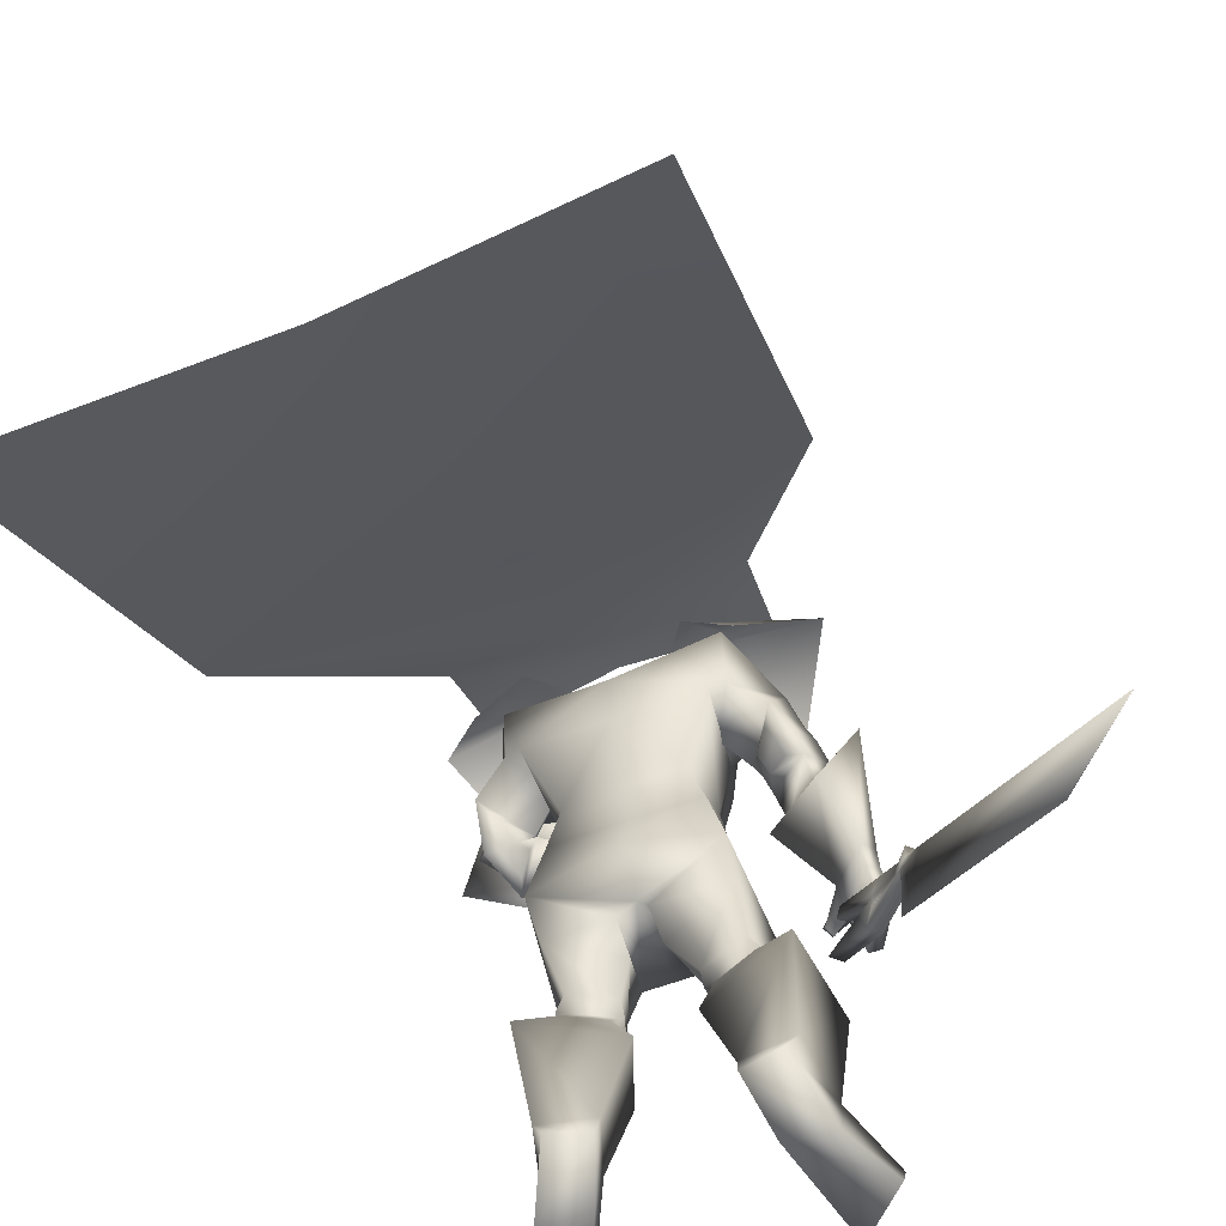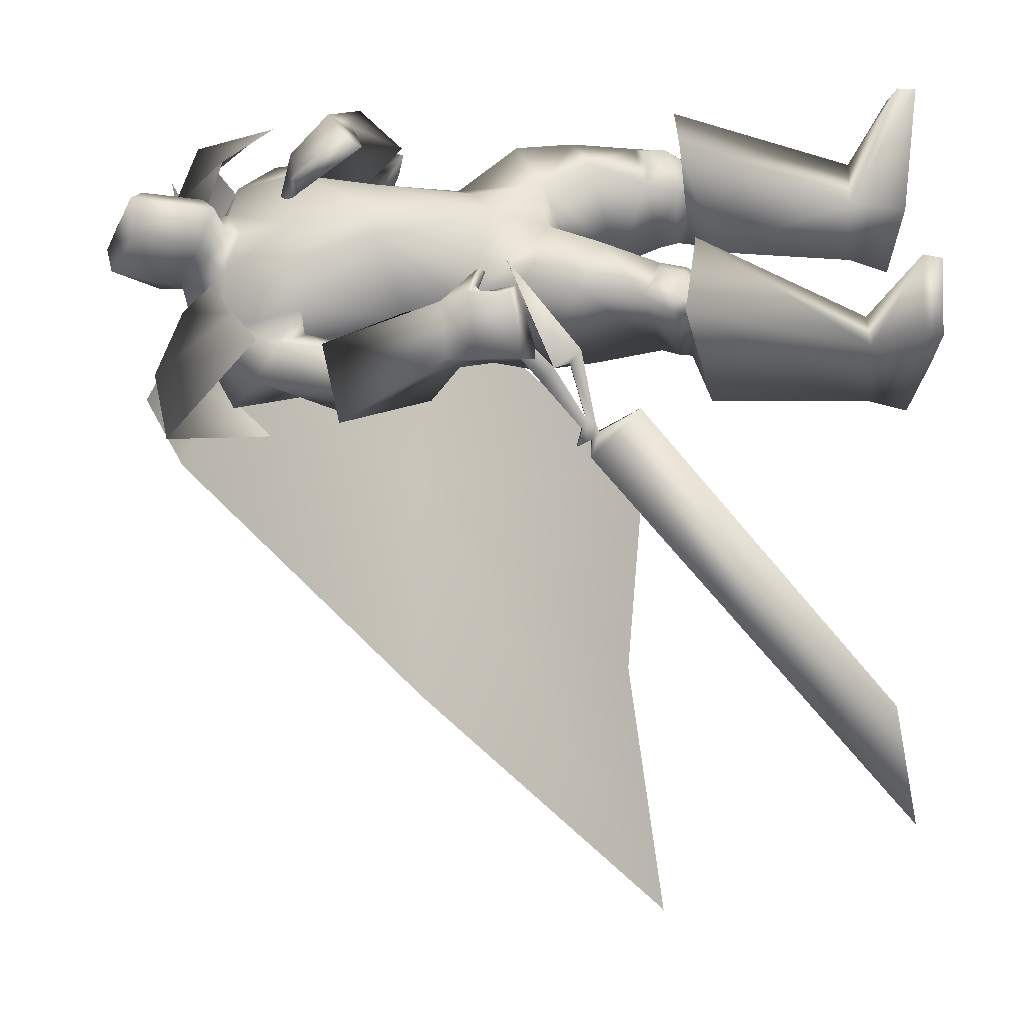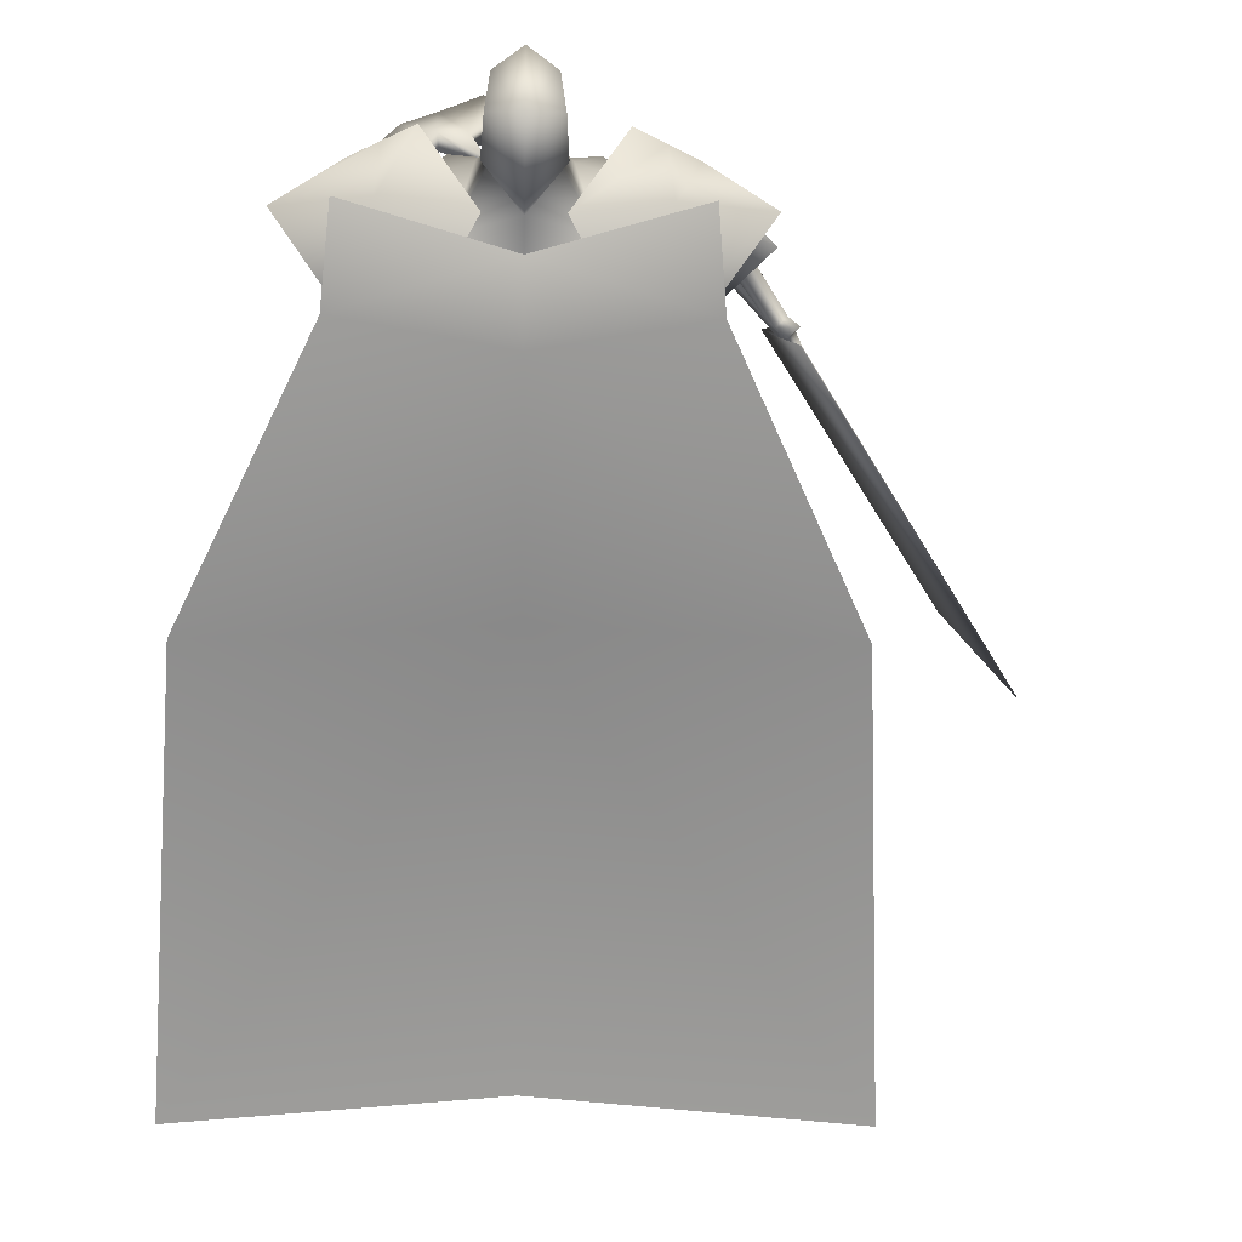
<metadata>
{"format":"obj","ext":"obj","renderer":"f3d","projection":"perspective","resolution":1024,"background":"white","views":[{"elev":-61.8,"azim":-156.4,"up":"+Y"},{"elev":50.3,"azim":-90.2,"up":"+Z"},{"elev":-14.5,"azim":178.1,"up":"+Z"}]}
</metadata>
<code>
o Cube_Cube.001
v 0.3214 0.5849 -0.3503
v -0.05742 0.5736 -0.3436
v 0.3312 0.5921 0.04082
v -0.06723 0.5921 0.04082
v 0.4409 0.4899 -0.3414
v -0.1769 0.4786 -0.3347
v 0.4693 0.485 0.01658
v -0.2053 0.485 0.01658
v 0.2106 0.6831 -0.17
v 0.05336 0.6831 -0.17
v 0.5986 0.6869 -0.1639
v -0.3346 0.6869 -0.1639
v 0.4814 0.7408 -0.1653
v -0.2174 0.7408 -0.1653
v 0.132 0.6633 -0.2434
v 0.4979 0.68 -0.3691
v -0.2339 0.68 -0.3691
v 0.132 0.5979 -0.4058
v 0.8112 0.1408 -0.8361
v -0.5472 0.1408 -0.8361
v 0.132 0.1743 -0.8088
v 0.8669 -0.4606 -1.704
v -0.6029 -0.4606 -1.704
v 0.132 -0.3911 -1.65
v -0.2309 0.02896 0.1763
v -0.2173 0.006999 0.1897
v -0.354 -0.1288 0.0432
v -0.335 -0.1595 0.06195
v -0.179 -0.06073 0.2272
v -0.425 -0.2199 -0.03347
v -0.4505 -0.2098 -0.05963
v -0.3274 -0.1936 0.0687
v -0.3068 -0.2171 0.08922
v -0.4089 -0.2279 -0.01712
v -0.4145 -0.2477 -0.02353
v -0.4393 -0.2413 -0.04905
v -0.4288 -0.2562 -0.0387
v -0.4547 -0.2387 -0.09062
v -0.3799 -0.3451 -0.01649
v -1.003 -0.9491 -0.6836
v -0.8218 -0.9035 -0.4938
v -0.8205 -0.9035 -0.4951
v -1.002 -0.9491 -0.6849
v -0.3785 -0.3451 -0.01779
v -0.4534 -0.2386 -0.09192
v -0.4019 -0.2553 -0.06467
v -0.4123 -0.2404 -0.07503
v -0.3875 -0.2469 -0.0495
v -0.382 -0.2271 -0.04309
v -0.2799 -0.2162 0.06324
v -0.3004 -0.1927 0.04272
v -0.4235 -0.209 -0.0856
v -0.398 -0.219 -0.05944
v -0.152 -0.05986 0.2012
v -0.308 -0.1586 0.03597
v -0.3271 -0.1279 0.01722
v -0.1903 0.007865 0.1637
v -0.2039 0.02982 0.1503
v 0.2695 0.6492 -0.2004
v -0.00554 0.6492 -0.2004
v 0.132 0.6139 -0.235
v 0.225 0.5737 -0.02577
v 0.03903 0.5737 -0.02577
v 0.132 0.5398 0.01016
v 0.3992 0.5702 -0.2831
v -0.132 0.563 -0.2882
v 0.3573 0.5667 -0.068
v -0.09542 0.5717 -0.0681
v 0.132 0.4901 -0.3131
v 0.132 0.3435 -0.2971
v 0.3554 0.3907 -0.2832
v -0.08827 0.3827 -0.2788
v 0.28 0.4267 0.04988
v -0.01601 0.4267 0.04988
v 0.1306 0.4322 0.03804
v 0.3162 0.3994 -0.05733
v -0.05241 0.3993 -0.0498
v 0.2157 0.2303 0.0765
v 0.04832 0.2303 0.0765
v 0.132 0.2385 0.09217
v 0.297 0.1588 -0.08938
v -0.03301 0.1588 -0.08938
v 0.132 0.1525 -0.231
v 0.2749 0.1554 -0.2305
v -0.01093 0.1554 -0.2305
v 0.504 0.3651 -0.1148
v -0.2424 0.3696 -0.1014
v 0.4464 0.3034 -0.05676
v -0.1882 0.3153 -0.03343
v 0.4749 0.3122 -0.2467
v -0.207 0.301 -0.2242
v 0.3822 0.2707 -0.1324
v -0.1204 0.2737 -0.1012
v 0.5002 0.3052 -0.05388
v -0.2799 0.2534 -0.04886
v 0.4406 0.351 -0.09769
v -0.2046 0.2616 -0.00617
v 0.4493 0.1827 -0.04764
v -0.2521 0.1702 -0.1485
v 0.3795 0.2801 -0.1215
v -0.1467 0.2113 -0.06486
v 0.462 0.3029 -0.09314
v -0.1995 0.2867 -0.02631
v 0.5299 0.2983 -0.1083
v -0.2647 0.3108 -0.08552
v 0.4876 0.2109 -0.1659
v -0.2337 0.2336 -0.1958
v 0.3993 0.2503 -0.1419
v -0.1368 0.2404 -0.08945
v 0.5993 0.2893 -0.04257
v -0.3607 0.3036 -0.08293
v 0.4973 0.4007 -0.1341
v -0.2191 0.3411 0.01574
v 0.4095 0.1834 0.009168
v -0.2617 0.107 -0.1215
v 0.306 0.3252 -0.09232
v -0.111 0.1617 0.002646
v 0.1505 -0.01974 0.06481
v 0.3312 0.05182 -0.05196
v -0.04708 0.032 -0.04215
v 0.1302 0.06139 -0.2078
v 0.3126 0.05801 -0.2175
v -0.04895 0.03737 -0.2107
v 0.2204 -0.1422 0.07496
v 0.08394 -0.1575 0.07184
v 0.1514 -0.1215 0.0924
v 0.1763 -0.2165 -0.1637
v 0.1008 -0.2319 -0.1737
v 0.1307 -0.1816 -0.1618
v 0.3567 -0.1105 -0.2218
v -0.08879 -0.1305 -0.2111
v 0.1255 -0.07376 -0.2452
v 0.3737 -0.3536 0.0391
v -0.1203 -0.3571 0.06058
v 0.2443 -0.3767 0.04702
v 0.003379 -0.3971 0.03963
v 0.1928 -0.4113 -0.1014
v 0.01625 -0.4327 -0.1168
v 0.2943 -0.4009 -0.1515
v -0.09135 -0.4072 -0.1431
v 0.2728 -0.2494 0.08944
v 0.01687 -0.2666 0.09004
v 0.3882 -0.2112 0.04037
v -0.1028 -0.2194 0.0624
v 0.3313 -0.2507 -0.1954
v -0.0931 -0.2595 -0.1819
v 0.3717 -0.4705 0.002518
v -0.1422 -0.4725 0.0229
v 0.2575 -0.4878 0.008553
v -0.03276 -0.5044 0.003407
v 0.2123 -0.4821 -0.1087
v -0.0135 -0.4988 -0.1208
v 0.3015 -0.4718 -0.1523
v -0.1078 -0.4752 -0.1436
v 0.2366 -0.4417 0.03632
v -0.000366 -0.4624 0.02689
v 0.3922 -0.4204 0.01758
v -0.152 -0.4205 0.04308
v 0.1913 -0.4543 -0.08528
v 0.01544 -0.4755 -0.1018
v 0.317 -0.4428 -0.1427
v -0.1169 -0.4455 -0.13
v 0.3624 -0.4221 0.04676
v -0.1171 -0.4273 0.06496
v 0.2791 -0.4359 0.05151
v -0.03738 -0.4518 0.05111
v 0.3011 -0.467 0.03515
v -0.0664 -0.4795 0.0393
v 0.3425 -0.4607 0.03296
v -0.1061 -0.4679 0.04637
v 0.2875 -0.3821 0.06121
v -0.03603 -0.3973 0.06295
v 0.3472 -0.3714 0.05756
v -0.09312 -0.3789 0.07262
v 0.3852 -0.9888 -0.06575
v -0.2207 -0.9872 -0.04488
v 0.2668 -0.9796 -0.05351
v -0.1038 -0.982 -0.06668
v 0.205 -0.9468 -0.1953
v -0.08836 -0.9512 -0.2225
v 0.2909 -0.9613 -0.2439
v -0.1858 -0.9587 -0.2424
v 0.2667 -0.4503 0.135
v -0.009439 -0.4721 0.1295
v 0.4606 -0.4485 0.06891
v -0.211 -0.4426 0.1076
v 0.17 -0.5384 -0.09282
v 0.0233 -0.5607 -0.1156
v 0.3799 -0.528 -0.2154
v -0.2047 -0.518 -0.189
v 0.2618 -0.8492 -0.02621
v -0.08852 -0.8553 -0.03958
v 0.3888 -0.8547 -0.02599
v -0.2108 -0.8528 -0.006087
v 0.21 -0.8554 -0.1591
v -0.07367 -0.8637 -0.1816
v 0.3303 -0.8683 -0.2019
v -0.2017 -0.8633 -0.1912
v 0.4891 -0.942 0.0786
v -0.282 -0.942 0.1206
v 0.3899 -0.9435 0.2058
v -0.1533 -0.9435 0.2178
v 0.3952 -0.9864 0.1995
v -0.16 -0.9864 0.2131
v 0.4839 -0.9877 0.06143
v -0.2815 -0.9877 0.1027
v 0.2144 0.3044 0.2274
v -0.3414 -0.09159 0.09882
v 0.1539 0.4189 0.153
v -0.2671 -0.06587 0.2258
v 0.1937 0.2605 0.2112
v -0.3163 -0.1265 0.071
v 0.141 0.3982 0.1267
v -0.2366 -0.0802 0.2137
v 0.2998 0.4308 0.09312
v -0.2213 0.08162 0.1495
v 0.3741 0.3462 0.1457
v -0.3215 0.06994 0.07463
v 0.3548 0.2937 0.1281
v -0.3012 0.04182 0.02806
v 0.2972 0.4054 0.06431
v -0.2104 0.06497 0.1225
v 0.4064 0.436 -0.06347
v -0.1469 0.4462 -0.05418
v 0.4755 0.4893 -0.111
v -0.2131 0.4934 -0.1112
v 0.3949 0.4042 -0.2703
v -0.1252 0.3894 -0.2548
v 0.316 0.3885 -0.1497
v -0.05267 0.3883 -0.1293
v 0.4119 0.2315 -0.1549
v -0.1521 0.2302 -0.1259
v 0.4538 0.2126 -0.1662
v -0.1982 0.2267 -0.1762
v 0.3979 0.2379 -0.1224
v -0.1613 0.2078 -0.1084
v 0.4304 0.1934 -0.09092
v -0.2084 0.1909 -0.1474
v 0.4062 0.2574 -0.1689
v -0.1428 0.256 -0.137
v 0.448 0.2742 -0.2193
v -0.1818 0.2666 -0.191
v 0.2467 0.01538 0.01795
v 0.04655 -0.002084 0.01845
v 0.3651 -0.08288 0.05025
v -0.06482 -0.1015 0.06364
v 0.389 0.3643 -0.04692
v -0.2009 0.1997 0.03347
v 0.4568 0.3073 -0.003593
v -0.2824 0.1928 -0.02169
v 0.4055 0.2314 -0.003633
v -0.2481 0.1312 -0.08007
v 0.3458 0.3135 -0.06284
v -0.1606 0.1632 -0.008426
v 0.2389 0.4154 0.1007
v -0.2295 0.02457 0.1865
v 0.3023 0.3236 0.1821
v -0.3235 0.002682 0.07822
v 0.2816 0.2759 0.1645
v -0.3013 -0.03256 0.04325
v 0.2362 0.394 0.07218
v -0.2161 0.004778 0.1666
v 0.2079 0.4234 0.02579
v -0.1747 -0.01346 0.1894
v 0.2016 0.4288 0.03774
v -0.1682 -0.002591 0.1965
v 0.2239 0.4462 0.02653
v -0.1622 -0.003315 0.1666
v 0.2166 0.4524 0.03904
v -0.1545 0.00804 0.1744
v 0.132 0.6709 -0.1705
v 0.1952 0.6793 -0.07145
v 0.06877 0.6793 -0.07145
v 0.132 0.7403 -0.1704
v 0.2132 0.6993 -0.07645
v 0.05079 0.6993 -0.07645
v 0.2062 0.8297 -0.03825
v 0.05784 0.8297 -0.03825
v 0.132 0.847 -0.04293
v 0.1958 0.6107 -0.009319
v 0.06821 0.6107 -0.009319
v 0.132 0.571 0.008732
v 0.1953 0.7613 0.07359
v 0.0687 0.7613 0.07359
v 0.132 0.7762 0.1175
v 0.2064 0.6265 0.04023
v 0.05764 0.6265 0.04023
v 0.132 0.5926 0.08286
v 0.4002 0.5385 0.0287
v 0.3812 0.5374 -0.3458
v 0.4046 0.7293 -0.1671
v -0.1362 0.5385 0.0287
v -0.1172 0.5261 -0.3392
v -0.1406 0.7293 -0.1671
v 0.0815 -0.3373 -0.1429
v 0.1618 -0.3154 -0.1248
f 15 13 16
f 15 16 18
f 17 14 15
f 17 15 18
f 18 16 19
f 18 19 21
f 20 17 18
f 20 18 21
f 21 19 22
f 21 22 24
f 23 20 21
f 23 21 24
f 28 32 33
f 28 33 29
f 34 30 31
f 34 31 35
f 27 30 34
f 27 34 28
f 32 34 35
f 32 35 33
f 35 31 36
f 35 36 37
f 37 36 38
f 37 38 39
f 39 38 40
f 39 40 41
f 39 41 42
f 39 42 44
f 41 40 43
f 41 43 42
f 40 38 45
f 40 45 43
f 37 39 44
f 37 44 46
f 38 36 47
f 38 47 45
f 35 37 46
f 35 46 48
f 36 31 52
f 36 52 47
f 33 35 48
f 33 48 50
f 34 32 51
f 34 51 49
f 28 34 49
f 28 49 55
f 30 27 56
f 30 56 53
f 29 33 50
f 29 50 54
f 32 28 55
f 32 55 51
f 31 30 53
f 31 53 52
f 25 26 57
f 25 57 58
f 50 51 55
f 50 55 54
f 52 53 49
f 52 49 48
f 49 53 56
f 49 56 55
f 48 49 51
f 50 48 51
f 47 52 48
f 47 48 46
f 45 47 46
f 45 46 44
f 43 45 44
f 43 44 42
f 28 29 54
f 28 54 55
f 25 58 56
f 25 56 27
f 55 56 58
f 55 58 57
f 26 28 55
f 26 55 57
f 25 27 28
f 25 28 26
f 59 62 67
f 59 67 65
f 68 63 60
f 68 60 66
f 59 65 69
f 59 69 61
f 69 66 60
f 69 60 61
f 69 65 71
f 69 71 70
f 72 66 69
f 72 69 70
f 62 64 75
f 62 75 73
f 75 64 63
f 75 63 74
f 67 62 73
f 67 73 76
f 74 63 68
f 74 68 77
f 73 75 80
f 73 80 78
f 80 75 74
f 80 74 79
f 76 73 78
f 76 78 81
f 79 74 77
f 79 77 82
f 70 71 84
f 70 84 83
f 85 72 70
f 85 70 83
f 71 76 81
f 71 81 84
f 82 77 72
f 82 72 85
f 88 102 104
f 88 104 86
f 105 103 89
f 105 89 87
f 102 96 94
f 102 94 104
f 95 97 103
f 95 103 105
f 92 108 102
f 92 102 88
f 103 109 93
f 103 93 89
f 108 100 96
f 108 96 102
f 97 101 109
f 97 109 103
f 83 84 122
f 83 122 121
f 123 85 83
f 123 83 121
f 84 81 119
f 84 119 122
f 120 82 85
f 120 85 123
f 124 126 129
f 124 129 127
f 129 126 125
f 129 125 128
f 122 130 132
f 122 132 121
f 132 131 123
f 132 123 121
f 130 127 129
f 130 129 132
f 129 128 131
f 129 131 132
f 141 135 133
f 141 133 143
f 134 136 142
f 134 142 144
f 143 133 139
f 143 139 145
f 140 134 144
f 140 144 146
f 137 159 155
f 137 155 135
f 156 160 138
f 156 138 136
f 159 151 149
f 159 149 155
f 150 152 160
f 150 160 156
f 139 161 159
f 139 159 137
f 160 162 140
f 160 140 138
f 161 153 151
f 161 151 159
f 152 154 162
f 152 162 160
f 133 157 161
f 133 161 139
f 162 158 134
f 162 134 140
f 157 147 153
f 157 153 161
f 154 148 158
f 154 158 162
f 157 133 173
f 157 173 163
f 174 134 158
f 174 158 164
f 147 157 163
f 147 163 169
f 164 158 148
f 164 148 170
f 135 155 165
f 135 165 171
f 166 156 136
f 166 136 172
f 155 149 167
f 155 167 165
f 168 150 156
f 168 156 166
f 149 147 169
f 149 169 167
f 170 148 150
f 170 150 168
f 133 135 171
f 133 171 173
f 172 136 134
f 172 134 174
f 171 165 163
f 171 163 173
f 164 166 172
f 164 172 174
f 165 167 169
f 165 169 163
f 170 168 166
f 170 166 164
f 149 183 185
f 149 185 147
f 186 184 150
f 186 150 148
f 151 187 183
f 151 183 149
f 184 188 152
f 184 152 150
f 153 189 187
f 153 187 151
f 188 190 154
f 188 154 152
f 147 185 189
f 147 189 153
f 190 186 148
f 190 148 154
f 175 177 179
f 175 179 181
f 180 178 176
f 180 176 182
f 183 191 193
f 183 193 185
f 194 192 184
f 194 184 186
f 187 195 191
f 187 191 183
f 192 196 188
f 192 188 184
f 195 179 177
f 195 177 191
f 178 180 196
f 178 196 192
f 189 197 195
f 189 195 187
f 196 198 190
f 196 190 188
f 197 181 179
f 197 179 195
f 180 182 198
f 180 198 196
f 185 193 197
f 185 197 189
f 198 194 186
f 198 186 190
f 193 175 181
f 193 181 197
f 182 176 194
f 182 194 198
f 193 191 201
f 193 201 199
f 202 192 194
f 202 194 200
f 175 193 199
f 175 199 205
f 200 194 176
f 200 176 206
f 191 177 203
f 191 203 201
f 204 178 192
f 204 192 202
f 177 175 205
f 177 205 203
f 206 176 178
f 206 178 204
f 201 203 205
f 201 205 199
f 206 204 202
f 206 202 200
f 207 209 213
f 207 213 211
f 214 210 208
f 214 208 212
f 112 215 217
f 112 217 110
f 218 216 113
f 218 113 111
f 110 217 219
f 110 219 114
f 220 218 111
f 220 111 115
f 114 219 221
f 114 221 116
f 222 220 115
f 222 115 117
f 67 223 225
f 67 225 65
f 226 224 68
f 226 68 66
f 223 88 86
f 223 86 225
f 87 89 224
f 87 224 226
f 65 225 227
f 65 227 71
f 228 226 66
f 228 66 72
f 225 86 90
f 225 90 227
f 91 87 226
f 91 226 228
f 76 229 223
f 76 223 67
f 224 230 77
f 224 77 68
f 229 92 88
f 229 88 223
f 89 93 230
f 89 230 224
f 71 227 229
f 71 229 76
f 230 228 72
f 230 72 77
f 227 90 92
f 227 92 229
f 93 91 228
f 93 228 230
f 86 104 106
f 86 106 90
f 107 105 87
f 107 87 91
f 94 98 106
f 94 106 104
f 107 99 95
f 107 95 105
f 108 92 239
f 108 239 231
f 240 93 109
f 240 109 232
f 100 108 231
f 100 231 235
f 232 109 101
f 232 101 236
f 106 98 237
f 106 237 233
f 238 99 107
f 238 107 234
f 90 106 233
f 90 233 241
f 234 107 91
f 234 91 242
f 98 100 235
f 98 235 237
f 236 101 99
f 236 99 238
f 92 90 241
f 92 241 239
f 242 91 93
f 242 93 240
f 241 233 231
f 241 231 239
f 232 234 242
f 232 242 240
f 233 237 235
f 233 235 231
f 236 238 234
f 236 234 232
f 78 80 118
f 78 118 243
f 118 80 79
f 118 79 244
f 78 243 119
f 78 119 81
f 120 244 79
f 120 79 82
f 118 126 124
f 118 124 243
f 125 126 118
f 125 118 244
f 124 141 143
f 124 143 245
f 144 142 125
f 144 125 246
f 119 243 124
f 119 124 245
f 125 244 120
f 125 120 246
f 119 245 130
f 119 130 122
f 131 246 120
f 131 120 123
f 130 245 143
f 130 143 145
f 144 246 131
f 144 131 146
f 96 247 249
f 96 249 94
f 250 248 97
f 250 97 95
f 247 112 110
f 247 110 249
f 111 113 248
f 111 248 250
f 94 249 251
f 94 251 98
f 252 250 95
f 252 95 99
f 249 110 114
f 249 114 251
f 115 111 250
f 115 250 252
f 100 253 247
f 100 247 96
f 248 254 101
f 248 101 97
f 253 116 112
f 253 112 247
f 113 117 254
f 113 254 248
f 98 251 253
f 98 253 100
f 254 252 99
f 254 99 101
f 251 114 116
f 251 116 253
f 117 115 252
f 117 252 254
f 112 116 221
f 112 221 215
f 222 117 113
f 222 113 216
f 215 255 257
f 215 257 217
f 258 256 216
f 258 216 218
f 255 209 207
f 255 207 257
f 208 210 256
f 208 256 258
f 217 257 259
f 217 259 219
f 260 258 218
f 260 218 220
f 257 207 211
f 257 211 259
f 212 208 258
f 212 258 260
f 261 213 209
f 261 209 255
f 210 214 262
f 210 262 256
f 219 259 261
f 219 261 221
f 262 260 220
f 262 220 222
f 259 211 213
f 259 213 261
f 214 212 260
f 214 260 262
f 261 255 265
f 261 265 263
f 266 256 262
f 266 262 264
f 221 261 263
f 221 263 267
f 264 262 222
f 264 222 268
f 255 215 269
f 255 269 265
f 270 216 256
f 270 256 266
f 215 221 267
f 215 267 269
f 268 222 216
f 268 216 270
f 267 263 265
f 267 265 269
f 266 264 268
f 266 268 270
f 286 280 272
f 286 272 275
f 273 281 287
f 273 287 276
f 271 274 275
f 271 275 272
f 276 274 271
f 276 271 273
f 286 275 277
f 286 277 283
f 278 276 287
f 278 287 284
f 277 275 274
f 277 274 279
f 274 276 278
f 274 278 279
f 283 277 279
f 283 279 285
f 279 278 284
f 279 284 285
f 288 282 280
f 288 280 286
f 281 282 288
f 281 288 287
f 286 283 285
f 286 285 288
f 285 284 287
f 285 287 288
f 62 280 282
f 62 282 64
f 282 281 63
f 282 63 64
f 59 272 280
f 59 280 62
f 281 273 60
f 281 60 63
f 59 61 271
f 59 271 272
f 271 61 60
f 271 60 273
f 290 1 9
f 290 9 291
f 291 11 5
f 291 5 290
f 3 289 291
f 3 291 9
f 289 7 11
f 289 11 291
f 12 294 293
f 12 293 6
f 294 10 2
f 294 2 293
f 8 292 294
f 8 294 12
f 292 4 10
f 292 10 294
f 128 295 146
f 128 146 131
f 138 140 146
f 138 146 295
f 125 142 295
f 125 295 128
f 136 138 295
f 136 295 142
f 127 130 145
f 127 145 296
f 137 296 145
f 137 145 139
f 135 141 296
f 135 296 137
f 124 127 296
f 124 296 141

</code>
